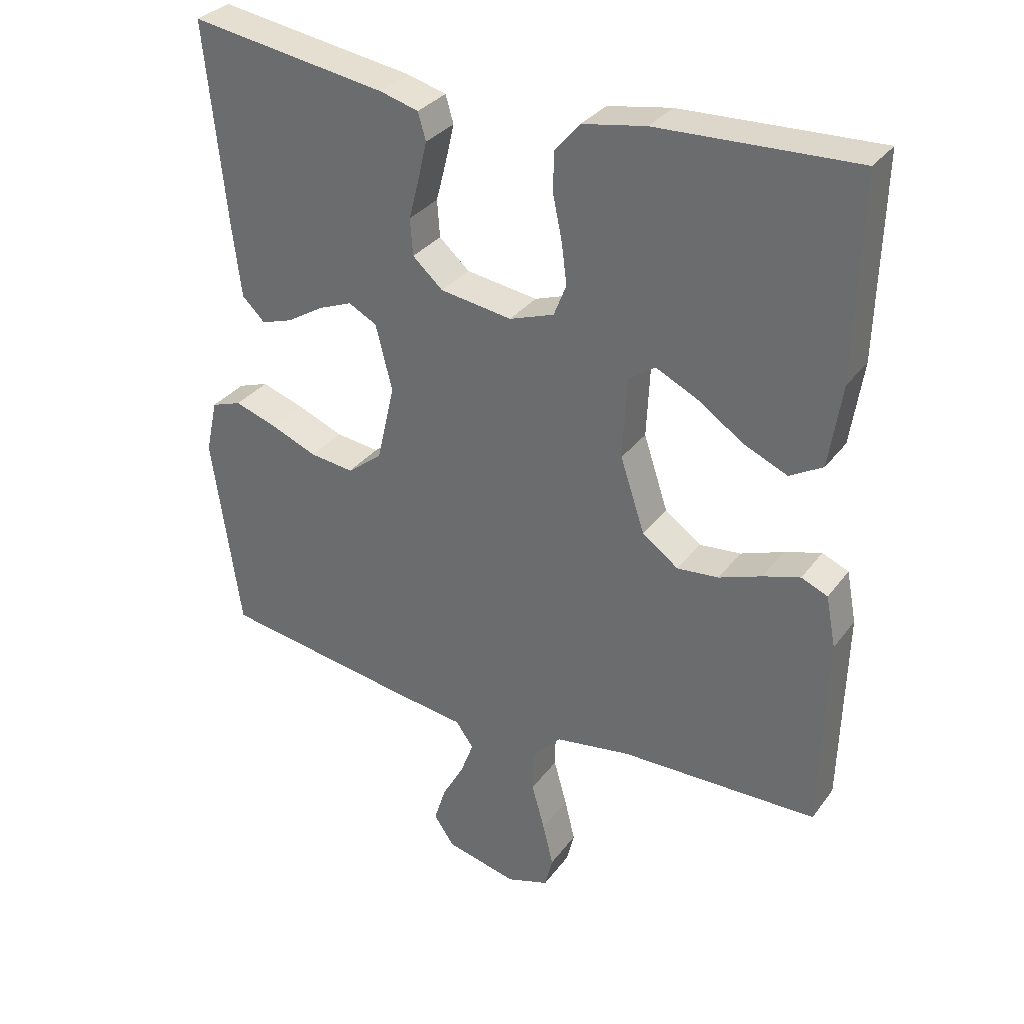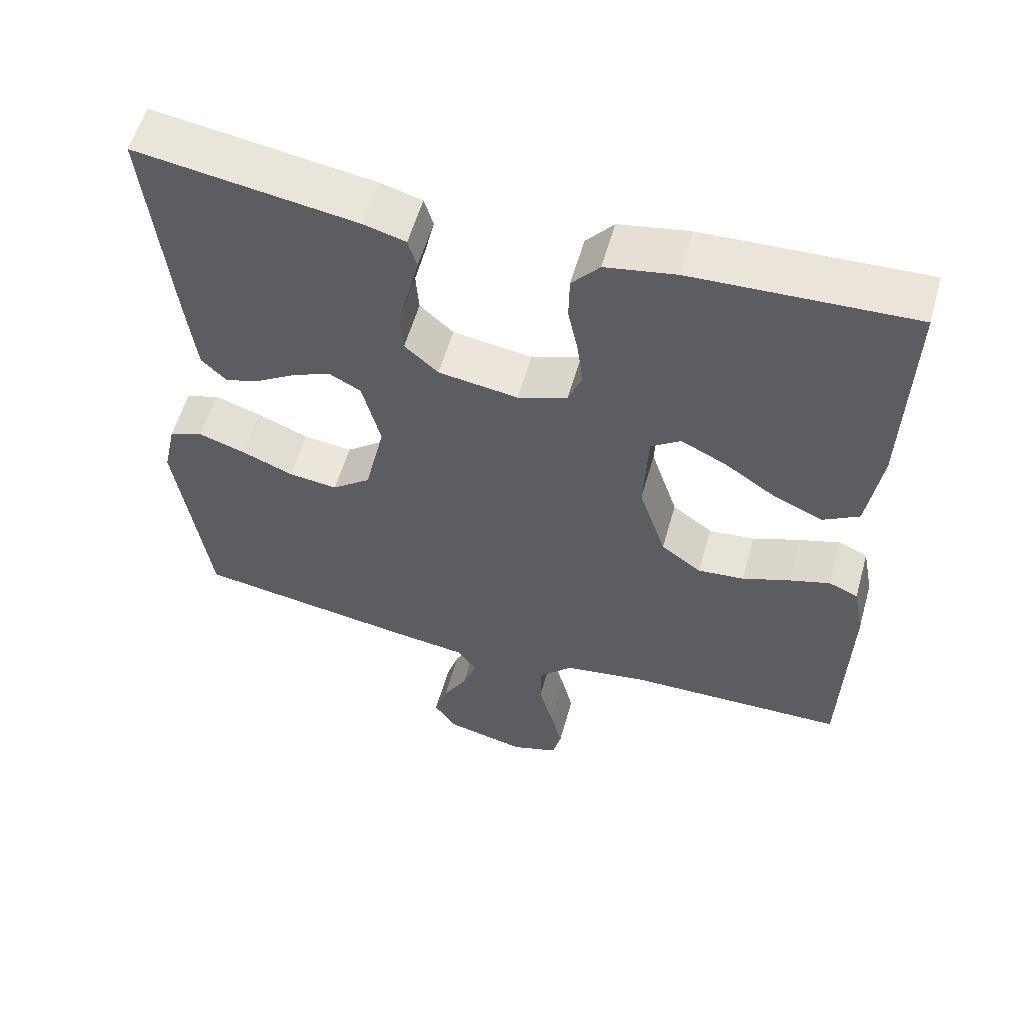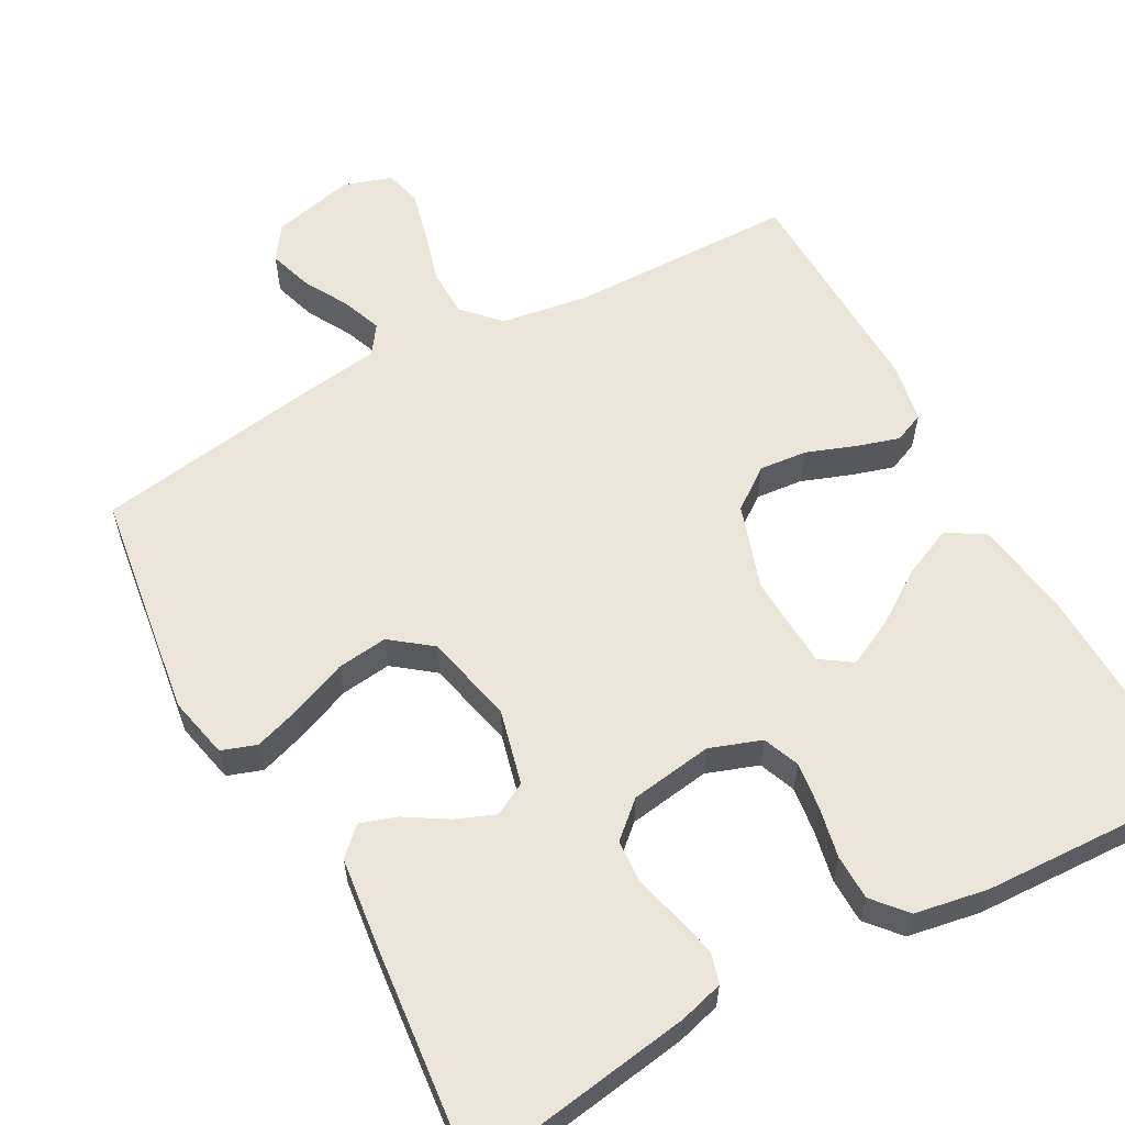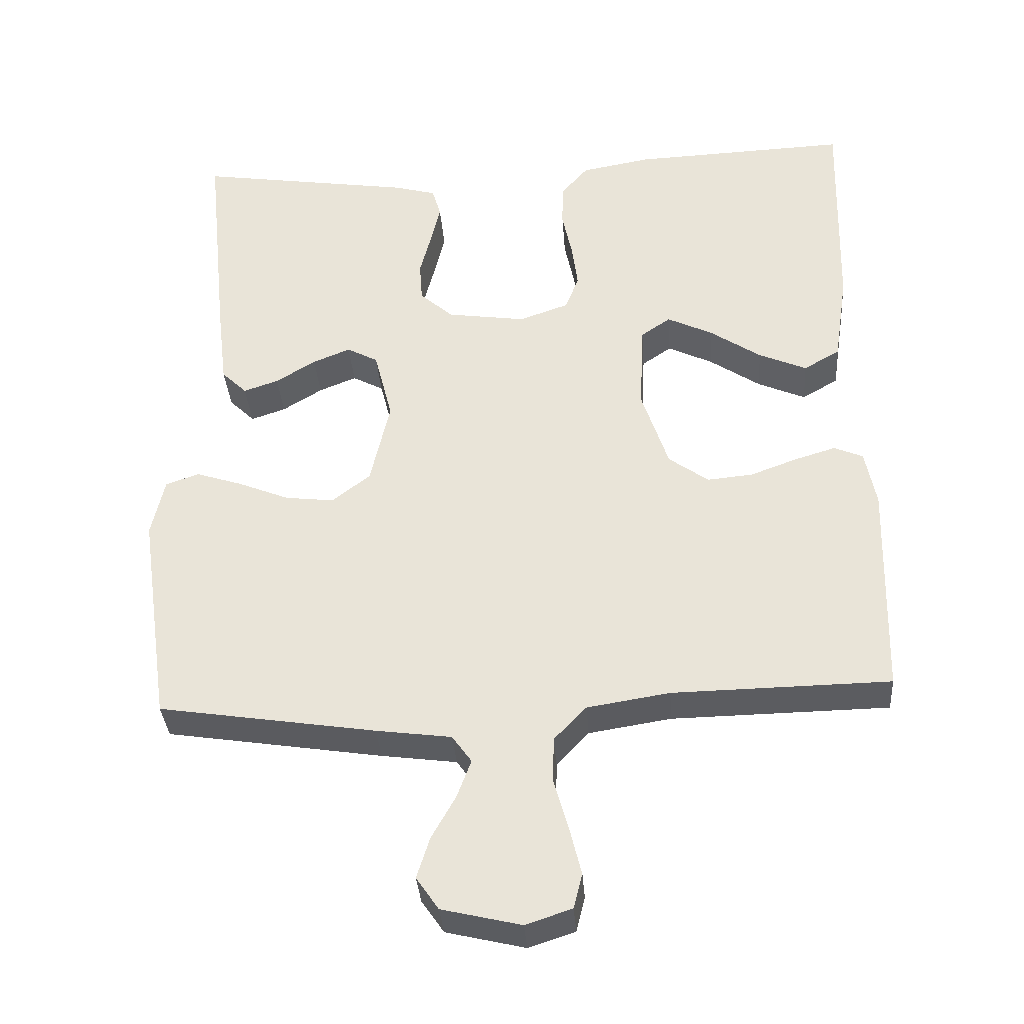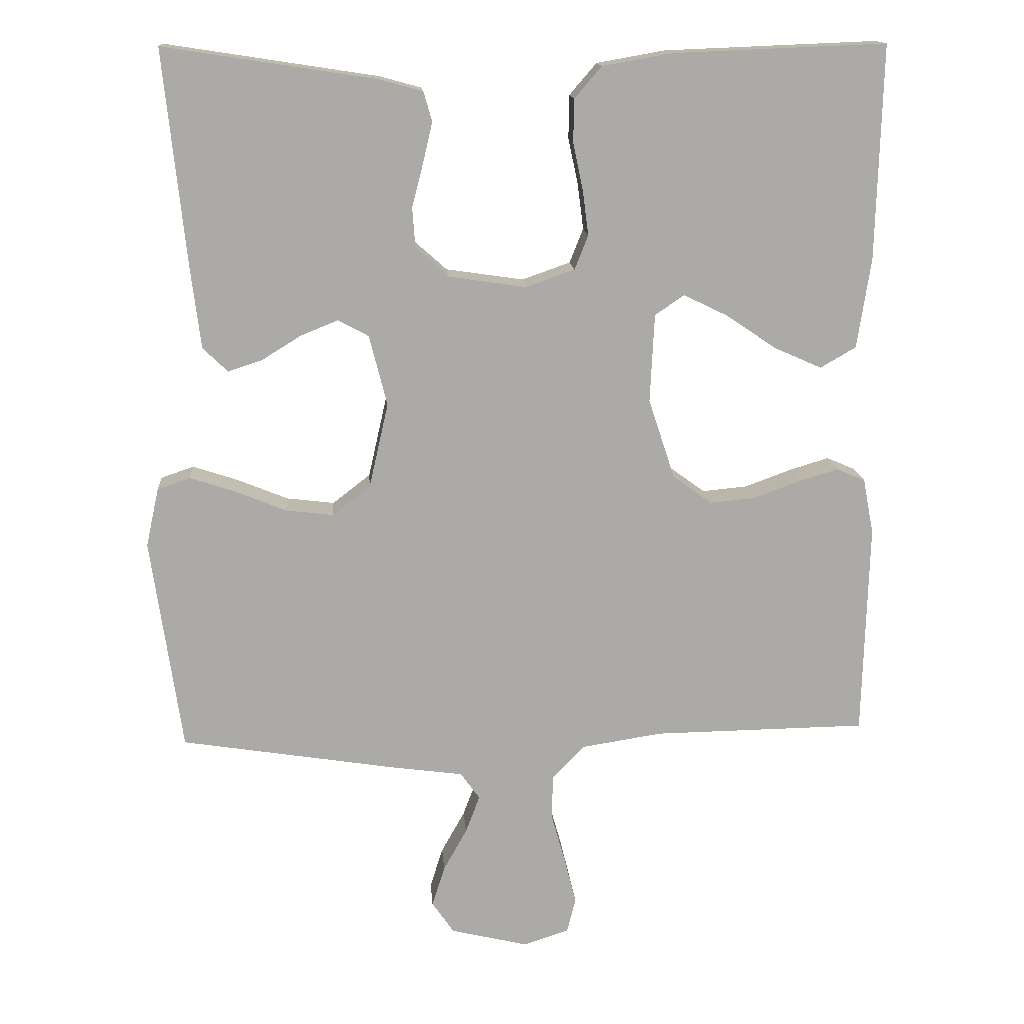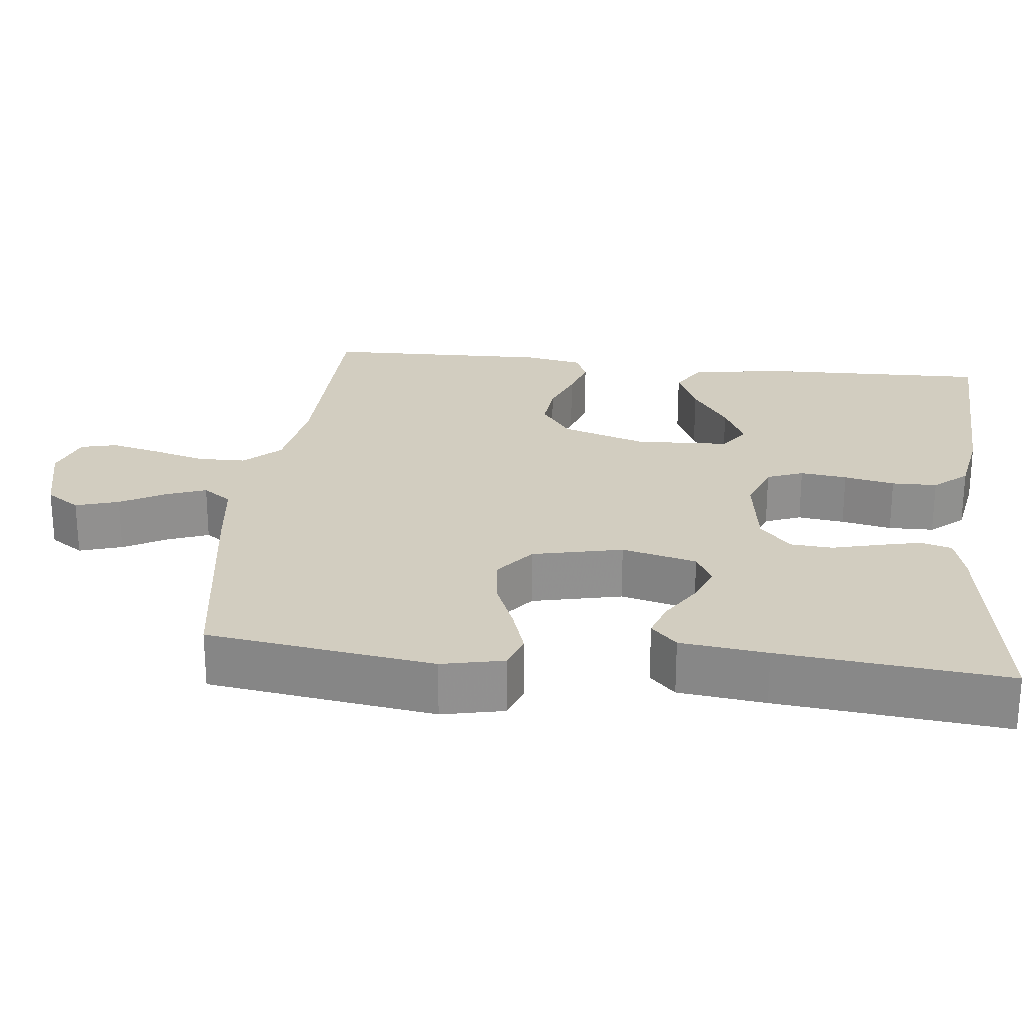
<metadata>
{"format":"obj","ext":"obj","renderer":"f3d","projection":"perspective","resolution":1024,"background":"white","views":[{"elev":32.1,"azim":30.4,"up":"+Z"},{"elev":56.8,"azim":15.7,"up":"+Z"},{"elev":59.2,"azim":-28.7,"up":"+Y"},{"elev":-35.2,"azim":4.2,"up":"+Z"},{"elev":14.6,"azim":-4.1,"up":"+Z"},{"elev":24.6,"azim":-83.5,"up":"+Y"}]}
</metadata>
<code>
v 0.5 0.07 -0.5
v 0.2 0.07 -0.505
v 0.086 0.07 -0.523
v 0.041 0.07 -0.57
v 0.04 0.07 -0.634
v 0.06 0.07 -0.705
v 0.076 0.07 -0.77
v 0.064 0.07 -0.818
v 0 0.07 -0.839
v -0.109 0.07 -0.813
v -0.14 0.07 -0.768
v -0.122 0.07 -0.711
v -0.089 0.07 -0.652
v -0.069 0.07 -0.599
v -0.096 0.07 -0.561
v -0.2 0.07 -0.547
v -0.5 0.07 -0.5
v -0.543 0.07 -0.2
v -0.525 0.07 -0.118
v -0.479 0.07 -0.102
v -0.415 0.07 -0.123
v -0.344 0.07 -0.152
v -0.277 0.07 -0.16
v -0.224 0.07 -0.119
v -0.197 0.07 0
v -0.222 0.07 0.099
v -0.265 0.07 0.122
v -0.317 0.07 0.101
v -0.372 0.07 0.067
v -0.42 0.07 0.051
v -0.455 0.07 0.085
v -0.469 0.07 0.2
v -0.5 0.07 0.5
v -0.2 0.07 0.454
v -0.142 0.07 0.438
v -0.13 0.07 0.397
v -0.143 0.07 0.341
v -0.159 0.07 0.279
v -0.155 0.07 0.223
v -0.109 0.07 0.182
v 0 0.07 0.166
v 0.068 0.07 0.19
v 0.087 0.07 0.238
v 0.079 0.07 0.3
v 0.065 0.07 0.367
v 0.066 0.07 0.427
v 0.104 0.07 0.471
v 0.2 0.07 0.488
v 0.5 0.07 0.5
v 0.492 0.07 0.2
v 0.473 0.07 0.074
v 0.423 0.07 0.045
v 0.357 0.07 0.074
v 0.286 0.07 0.122
v 0.224 0.07 0.152
v 0.183 0.07 0.124
v 0.177 0.07 0
v 0.214 0.07 -0.112
v 0.269 0.07 -0.152
v 0.332 0.07 -0.146
v 0.397 0.07 -0.122
v 0.453 0.07 -0.105
v 0.493 0.07 -0.122
v 0.508 0.07 -0.2
v 0.5 0 -0.5
v 0.2 0 -0.505
v 0.086 0 -0.523
v 0.041 0 -0.57
v 0.04 0 -0.634
v 0.06 0 -0.705
v 0.076 0 -0.77
v 0.064 0 -0.818
v 0 0 -0.839
v -0.109 0 -0.813
v -0.14 0 -0.768
v -0.122 0 -0.711
v -0.089 0 -0.652
v -0.069 0 -0.599
v -0.096 0 -0.561
v -0.2 0 -0.547
v -0.5 0 -0.5
v -0.543 0 -0.2
v -0.525 0 -0.118
v -0.479 0 -0.102
v -0.415 0 -0.123
v -0.344 0 -0.152
v -0.277 0 -0.16
v -0.224 0 -0.119
v -0.197 0 0
v -0.222 0 0.099
v -0.265 0 0.122
v -0.317 0 0.101
v -0.372 0 0.067
v -0.42 0 0.051
v -0.455 0 0.085
v -0.469 0 0.2
v -0.5 0 0.5
v -0.2 0 0.454
v -0.142 0 0.438
v -0.13 0 0.397
v -0.143 0 0.341
v -0.159 0 0.279
v -0.155 0 0.223
v -0.109 0 0.182
v 0 0 0.166
v 0.068 0 0.19
v 0.087 0 0.238
v 0.079 0 0.3
v 0.065 0 0.367
v 0.066 0 0.427
v 0.104 0 0.471
v 0.2 0 0.488
v 0.5 0 0.5
v 0.492 0 0.2
v 0.473 0 0.074
v 0.423 0 0.045
v 0.357 0 0.074
v 0.286 0 0.122
v 0.224 0 0.152
v 0.183 0 0.124
v 0.177 0 0
v 0.214 0 -0.112
v 0.269 0 -0.152
v 0.332 0 -0.146
v 0.397 0 -0.122
v 0.453 0 -0.105
v 0.493 0 -0.122
v 0.508 0 -0.2
f 64 1 2
f 63 64 2
f 62 63 2
f 61 62 2
f 60 61 2
f 59 60 2 3
f 58 59 3 4
f 57 58 4
f 56 57 4
f 52 53 54
f 51 52 54
f 50 51 54
f 49 50 54
f 48 49 54
f 47 48 54
f 46 47 54
f 45 46 54
f 44 45 54
f 43 44 54 55
f 42 43 55 56
f 36 37 38
f 35 36 38
f 34 35 38
f 33 34 38
f 32 33 38
f 31 32 38
f 30 31 38
f 29 30 38
f 28 29 38
f 27 28 38 39
f 26 27 39 40
f 20 21 22
f 19 20 22
f 18 19 22
f 17 18 22
f 16 17 22
f 15 16 22
f 14 15 22 23
f 11 12 13
f 10 11 13
f 9 10 13
f 8 9 13
f 7 8 13
f 6 7 13
f 5 6 13
f 4 5 13 14
f 56 4 14
f 42 56 14
f 41 42 14
f 25 26 40 41
f 14 23 24
f 14 24 25 41
f 66 65 128
f 66 128 127
f 66 127 126
f 66 126 125
f 66 125 124
f 67 66 124 123
f 68 67 123 122
f 68 122 121
f 68 121 120
f 118 117 116
f 118 116 115
f 118 115 114
f 118 114 113
f 118 113 112
f 118 112 111
f 118 111 110
f 118 110 109
f 118 109 108
f 119 118 108 107
f 120 119 107 106
f 102 101 100
f 102 100 99
f 102 99 98
f 102 98 97
f 102 97 96
f 102 96 95
f 102 95 94
f 102 94 93
f 102 93 92
f 103 102 92 91
f 104 103 91 90
f 86 85 84
f 86 84 83
f 86 83 82
f 86 82 81
f 86 81 80
f 86 80 79
f 87 86 79 78
f 77 76 75
f 77 75 74
f 77 74 73
f 77 73 72
f 77 72 71
f 77 71 70
f 77 70 69
f 78 77 69 68
f 78 68 120
f 78 120 106
f 78 106 105
f 105 104 90 89
f 88 87 78
f 105 89 88 78
f 1 65 66 2
f 2 66 67 3
f 3 67 68 4
f 4 68 69 5
f 5 69 70 6
f 6 70 71 7
f 7 71 72 8
f 8 72 73 9
f 9 73 74 10
f 10 74 75 11
f 11 75 76 12
f 12 76 77 13
f 13 77 78 14
f 14 78 79 15
f 15 79 80 16
f 16 80 81 17
f 17 81 82 18
f 18 82 83 19
f 19 83 84 20
f 20 84 85 21
f 21 85 86 22
f 22 86 87 23
f 23 87 88 24
f 24 88 89 25
f 25 89 90 26
f 26 90 91 27
f 27 91 92 28
f 28 92 93 29
f 29 93 94 30
f 30 94 95 31
f 31 95 96 32
f 32 96 97 33
f 33 97 98 34
f 34 98 99 35
f 35 99 100 36
f 36 100 101 37
f 37 101 102 38
f 38 102 103 39
f 39 103 104 40
f 40 104 105 41
f 41 105 106 42
f 42 106 107 43
f 43 107 108 44
f 44 108 109 45
f 45 109 110 46
f 46 110 111 47
f 47 111 112 48
f 48 112 113 49
f 49 113 114 50
f 50 114 115 51
f 51 115 116 52
f 52 116 117 53
f 53 117 118 54
f 54 118 119 55
f 55 119 120 56
f 56 120 121 57
f 57 121 122 58
f 58 122 123 59
f 59 123 124 60
f 60 124 125 61
f 61 125 126 62
f 62 126 127 63
f 63 127 128 64
f 64 128 65 1

</code>
